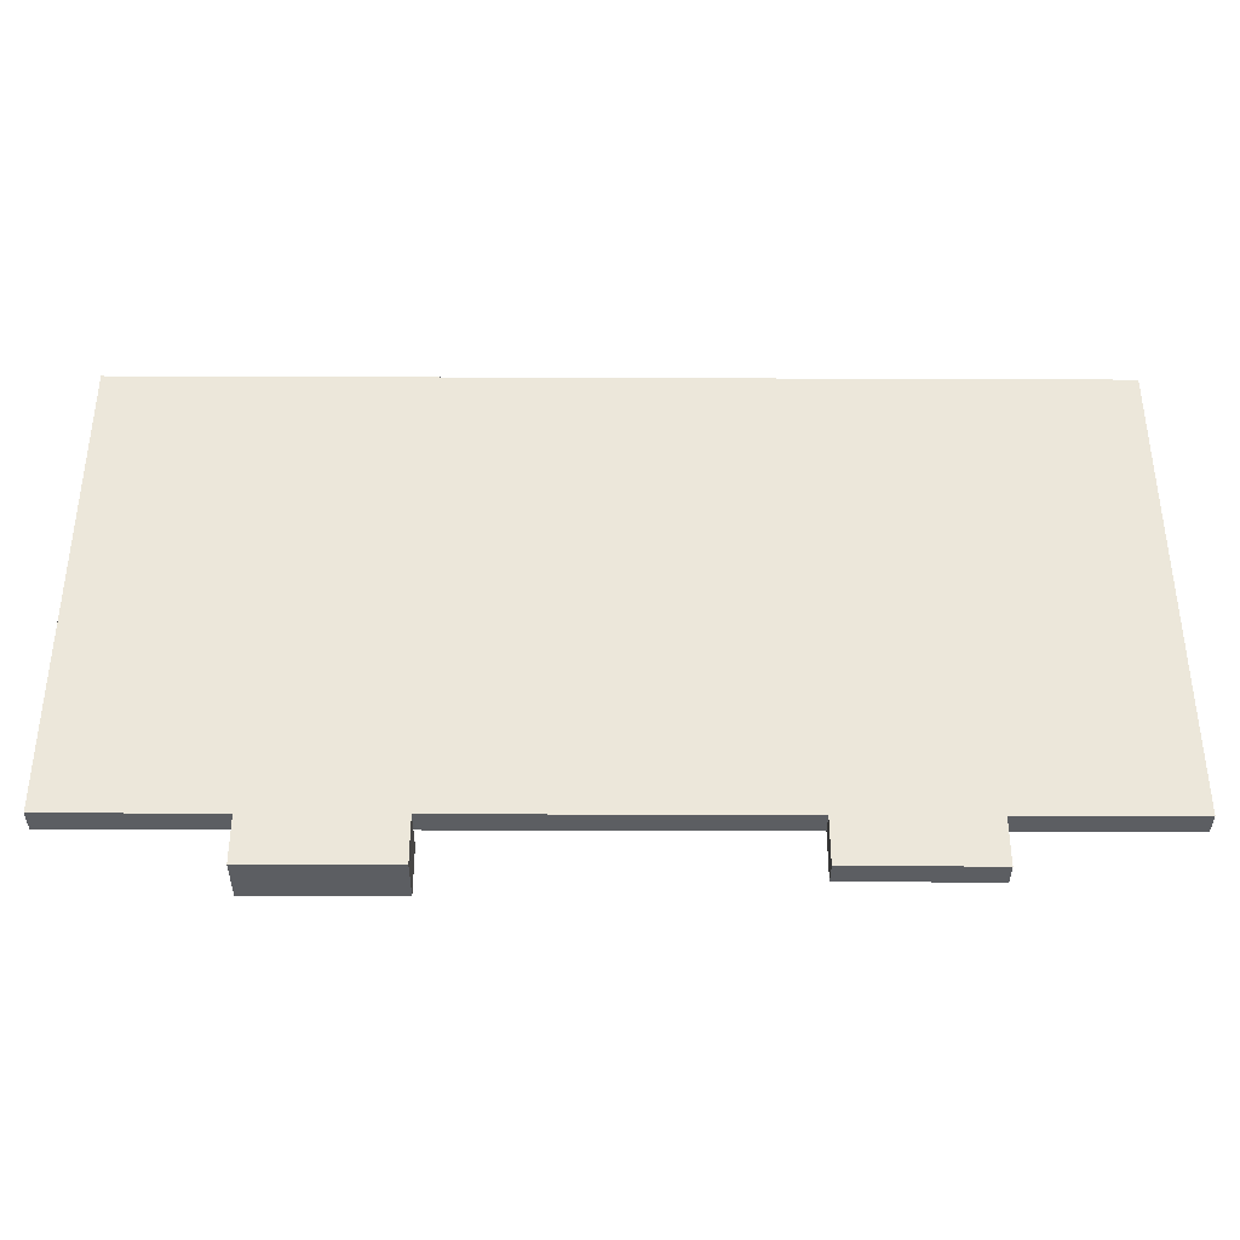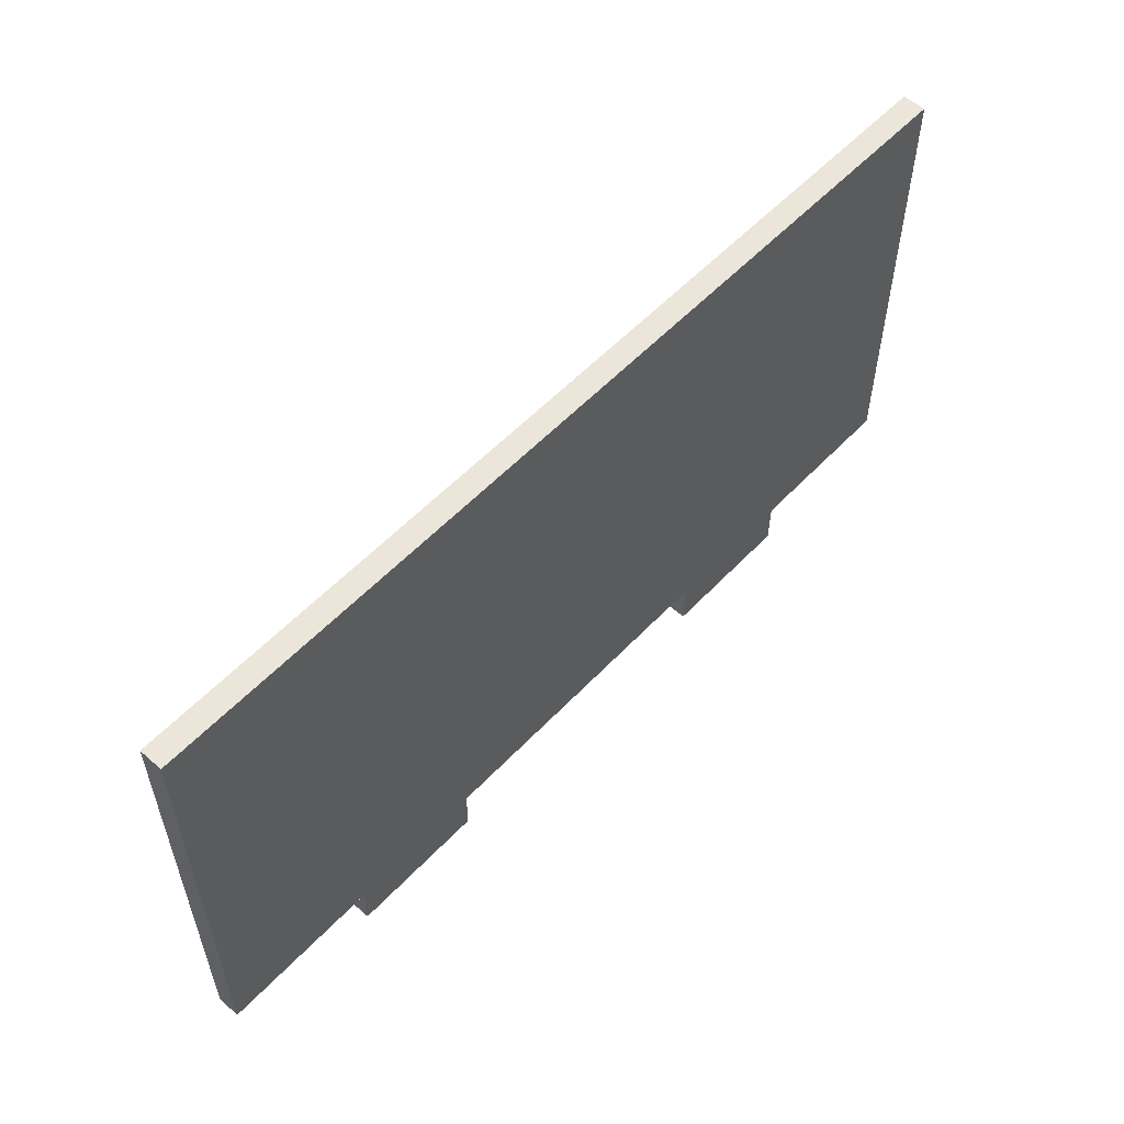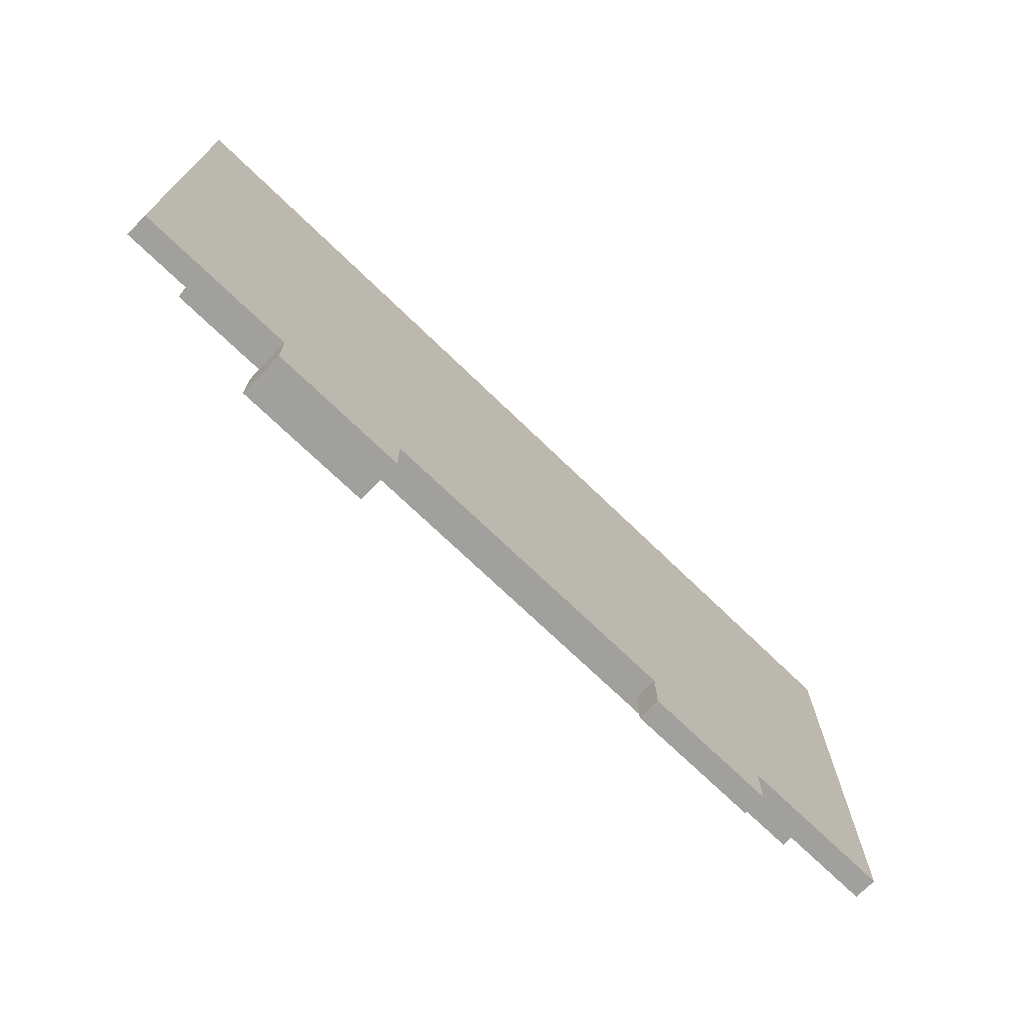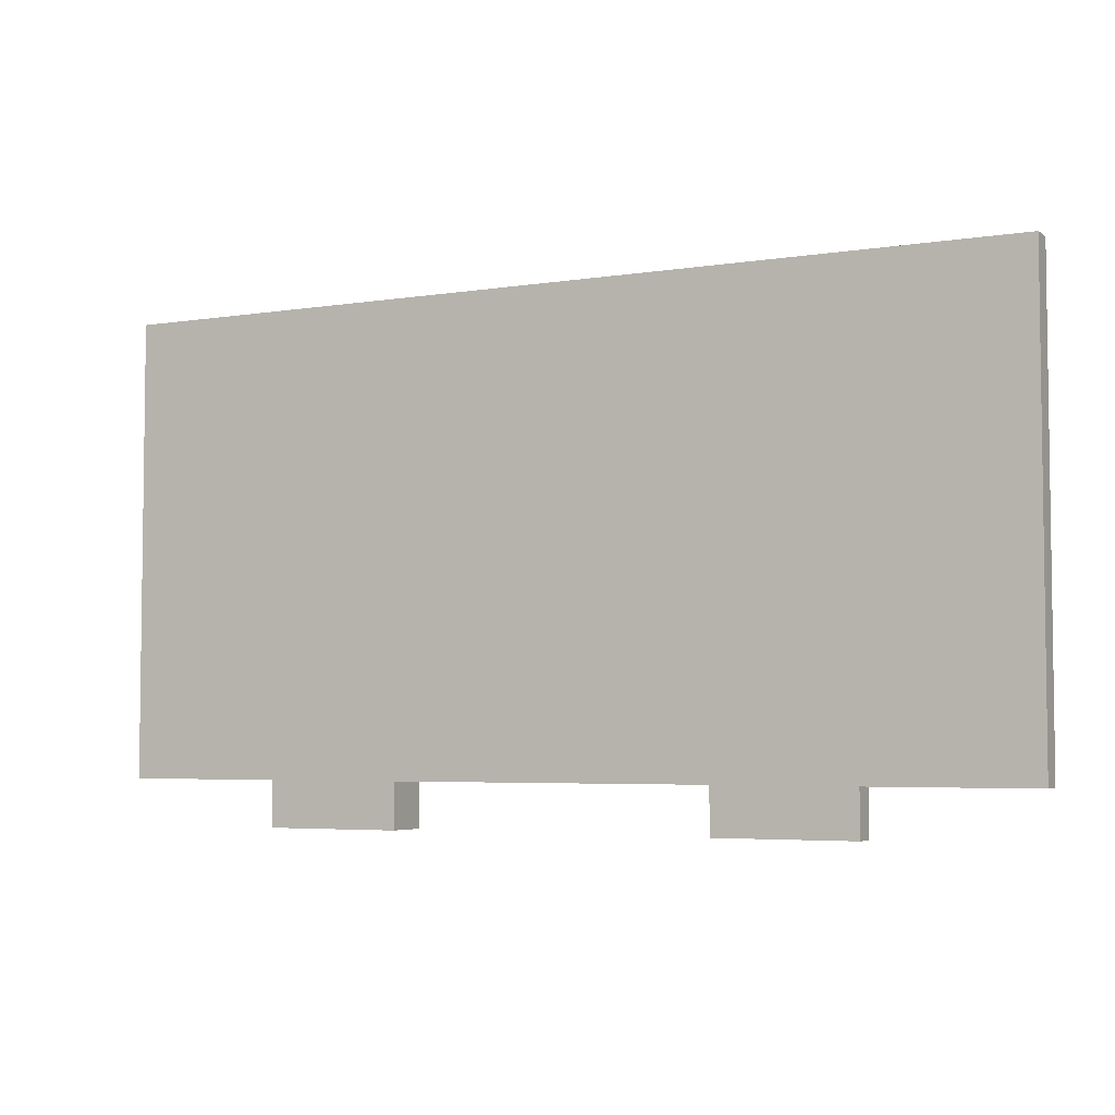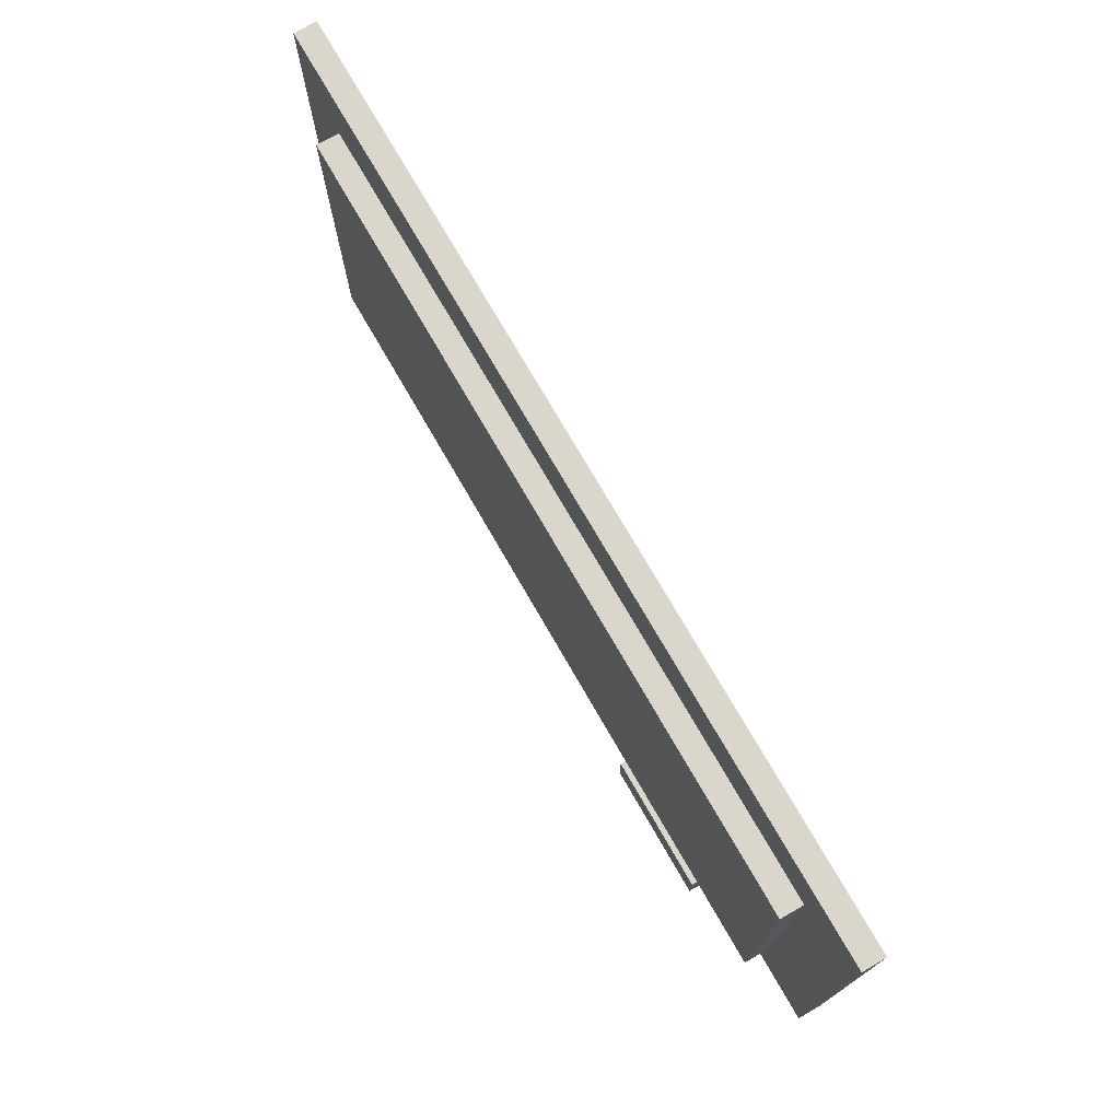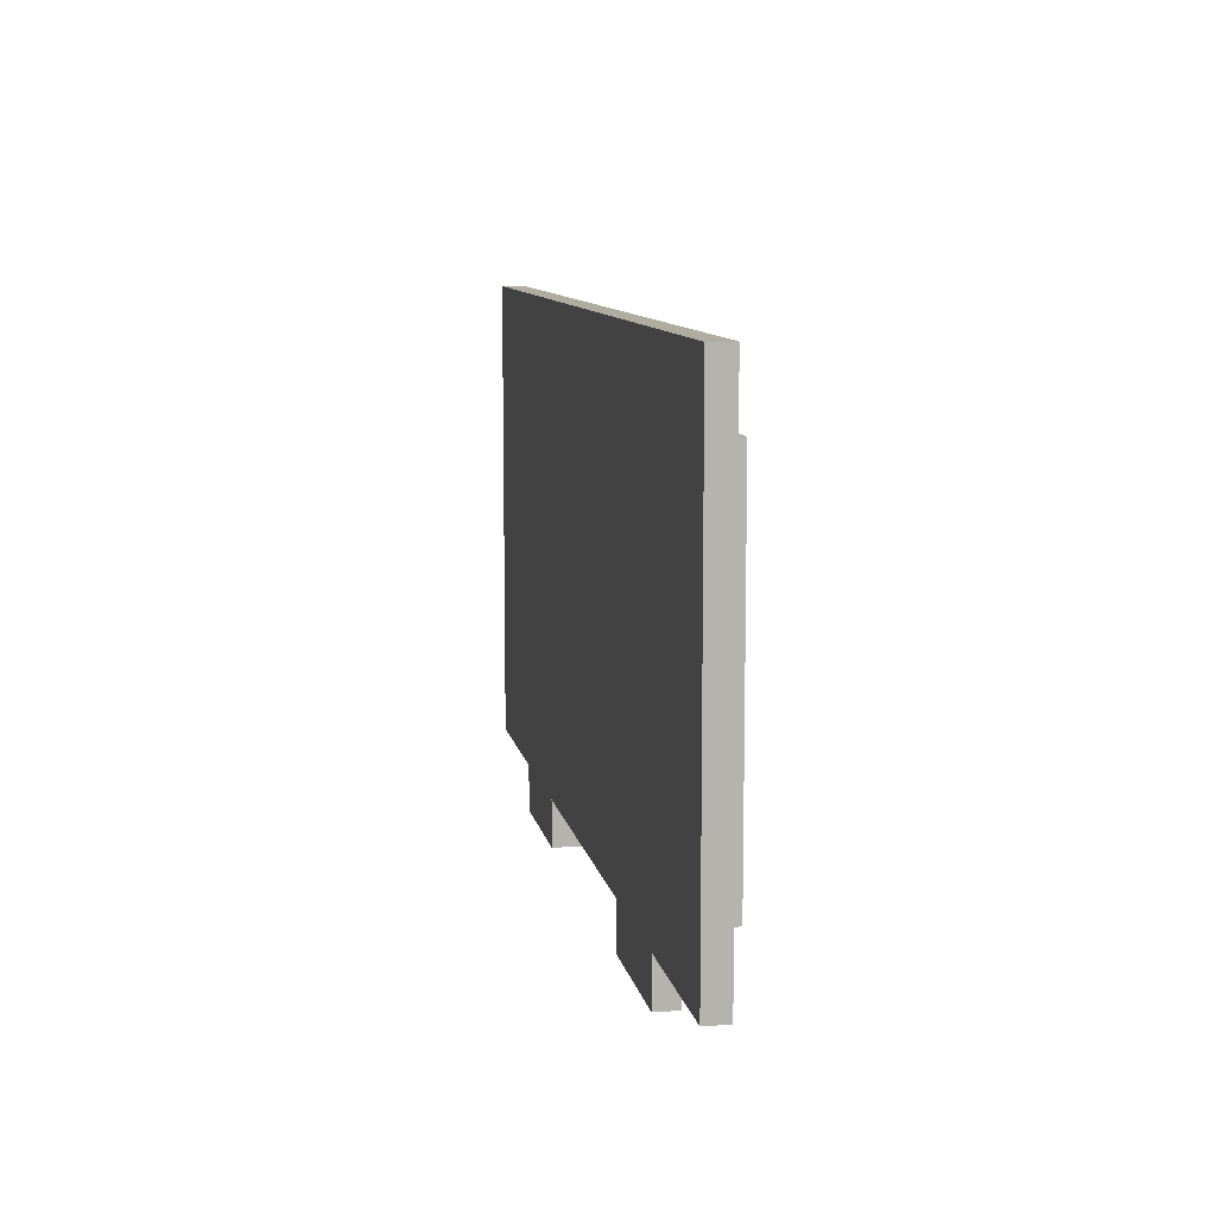
<metadata>
{"format":"obj","ext":"obj","renderer":"f3d","projection":"perspective","resolution":1024,"background":"white","views":[{"elev":-37.5,"azim":-0.3,"up":"+Y"},{"elev":55.9,"azim":-47.5,"up":"+Y"},{"elev":-71.6,"azim":-44.1,"up":"+Y"},{"elev":-4.6,"azim":27.2,"up":"+Y"},{"elev":74.0,"azim":-119.9,"up":"+Y"},{"elev":9.9,"azim":79.4,"up":"+Y"}]}
</metadata>
<code>
g chest-1-1
v -20 20 20
v -20 20 19
v -20 40 20
v -20 40 19
v -17 22 19
v -17 22 18
v -17 37 19
v -17 37 18
v -13 18 20
v -13 18 18
v -13 20 20
v -13 20 19
v -13 20 18
v 7 18 20
v 7 18 19
v 7 20 20
v 7 20 19
v -7 18 20
v -7 18 18
v -7 20 20
v -7 20 19
v -7 20 18
v 13 18 20
v 13 18 19
v 13 20 20
v 13 20 19
v 17 22 19
v 17 22 18
v 17 37 19
v 17 37 18
v 20 20 20
v 20 20 19
v 20 40 20
v 20 40 19
v -20 20 20
v -20 40 20
v -13 18 20
v -13 20 20
v -7 18 20
v -7 20 20
v 7 18 20
v 7 20 20
v 13 18 20
v 13 20 20
v 20 20 20
v 20 40 20
v -20 20 19
v -20 40 19
v -17 22 19
v -17 37 19
v -13 20 19
v -7 20 19
v 7 18 19
v 7 20 19
v 13 18 19
v 13 20 19
v 17 22 19
v 17 37 19
v 20 20 19
v 20 40 19
v -17 22 18
v -17 37 18
v -13 18 18
v -13 20 18
v -7 18 18
v -7 20 18
v 17 22 18
v 17 37 18
v -13 18 20
v -7 18 20
v 7 18 20
v 13 18 20
v 7 18 19
v 13 18 19
v -13 18 18
v -7 18 18
v -20 20 20
v -13 20 20
v -7 20 20
v 7 20 20
v 13 20 20
v 20 20 20
v -20 20 19
v -13 20 19
v -7 20 19
v 7 20 19
v 13 20 19
v 20 20 19
v -17 22 19
v 17 22 19
v -17 22 18
v 17 22 18
v -13 20 19
v -7 20 19
v -13 20 18
v -7 20 18
v -17 37 19
v 17 37 19
v -17 37 18
v 17 37 18
v -20 40 20
v 20 40 20
v -20 40 19
v 20 40 19
f 3 2 1
f 4 2 3
f 7 6 5
f 8 6 7
f 11 10 9
f 12 10 11
f 13 10 12
f 16 15 14
f 17 15 16
f 18 19 20
f 20 19 21
f 21 19 22
f 23 24 25
f 25 24 26
f 27 28 29
f 29 28 30
f 31 32 33
f 33 32 34
f 38 36 35
f 39 38 37
f 40 36 38
f 40 38 39
f 42 36 40
f 43 42 41
f 44 36 42
f 44 42 43
f 45 36 44
f 46 36 45
f 47 48 49
f 49 48 50
f 47 49 51
f 51 49 52
f 52 49 54
f 53 54 55
f 54 49 56
f 55 54 56
f 56 49 57
f 50 48 58
f 56 57 59
f 57 58 59
f 58 48 60
f 59 58 60
f 63 64 65
f 65 64 66
f 61 62 67
f 67 62 68
f 73 72 71
f 74 72 73
f 75 70 69
f 76 70 75
f 83 78 77
f 84 78 83
f 85 80 79
f 86 80 85
f 87 82 81
f 88 82 87
f 91 90 89
f 92 90 91
f 93 94 95
f 95 94 96
f 97 98 99
f 99 98 100
f 101 102 103
f 103 102 104

</code>
